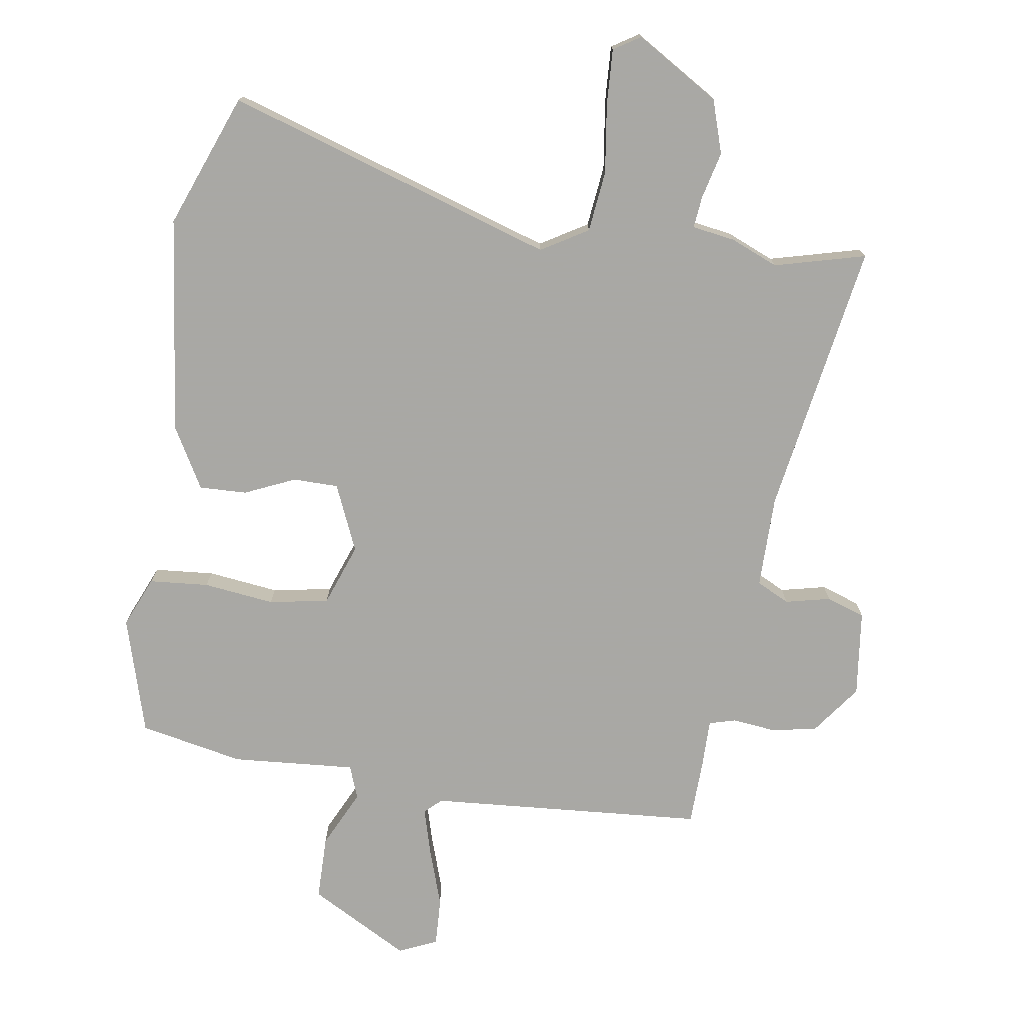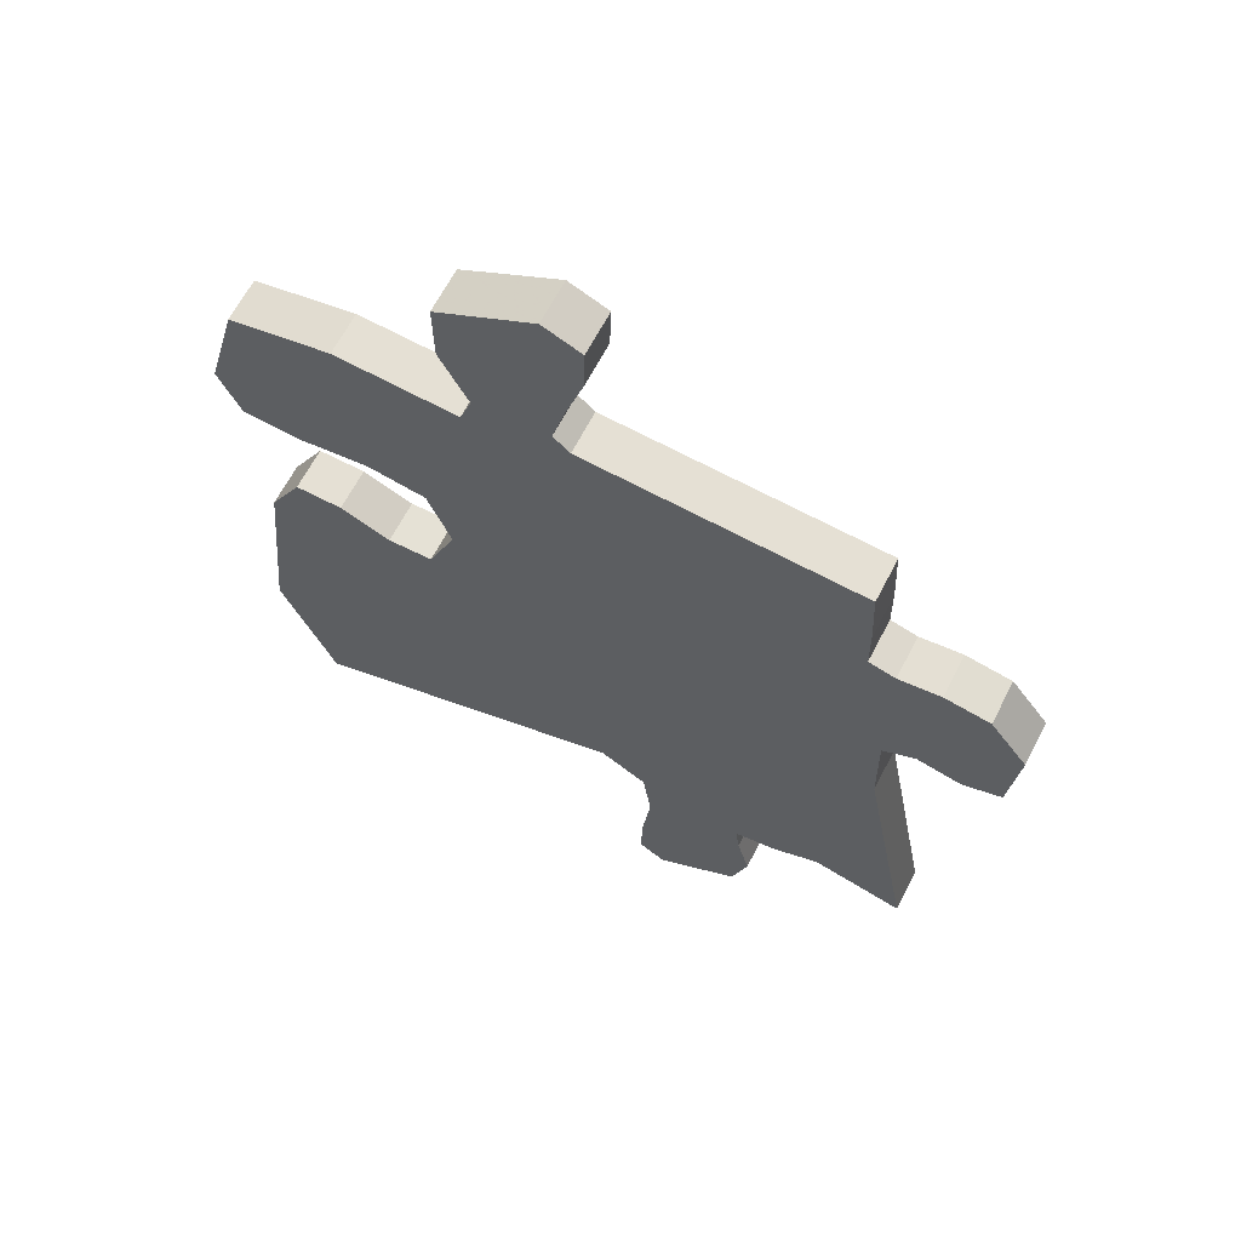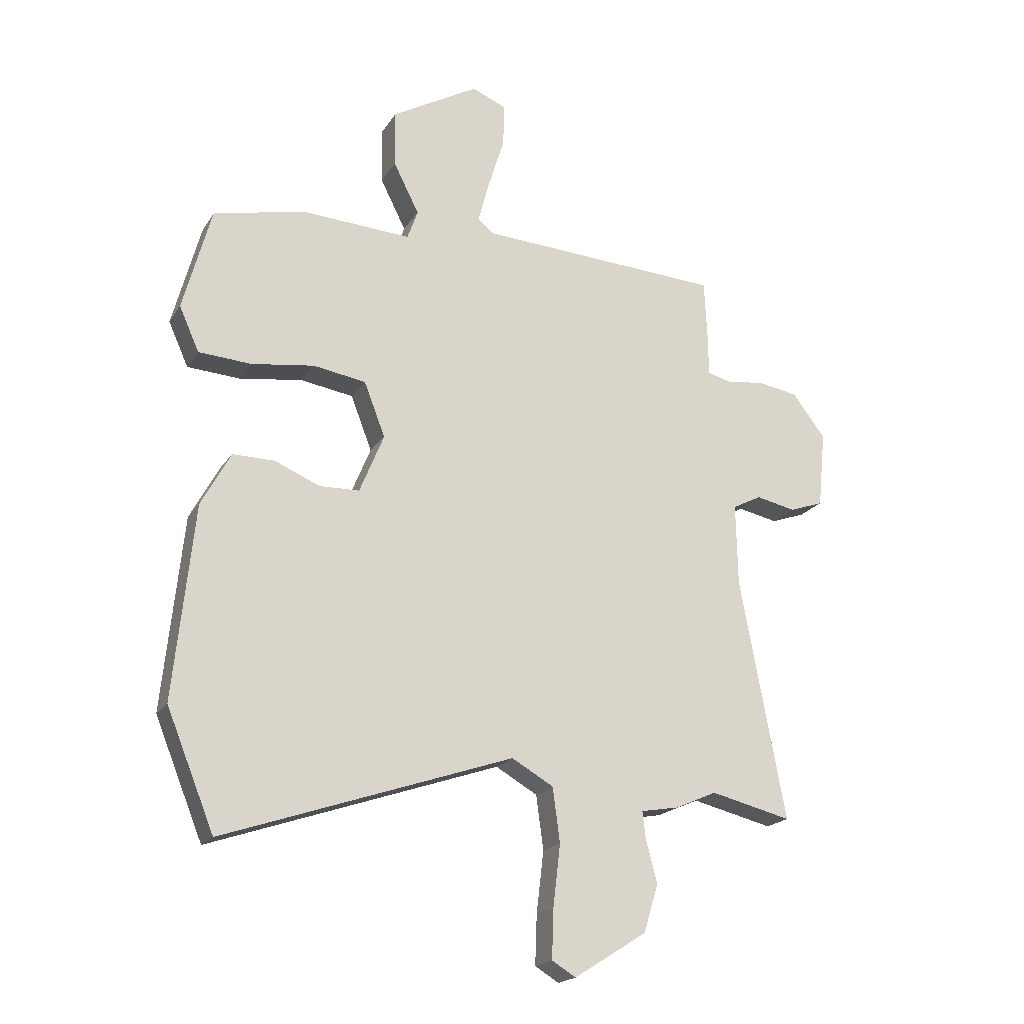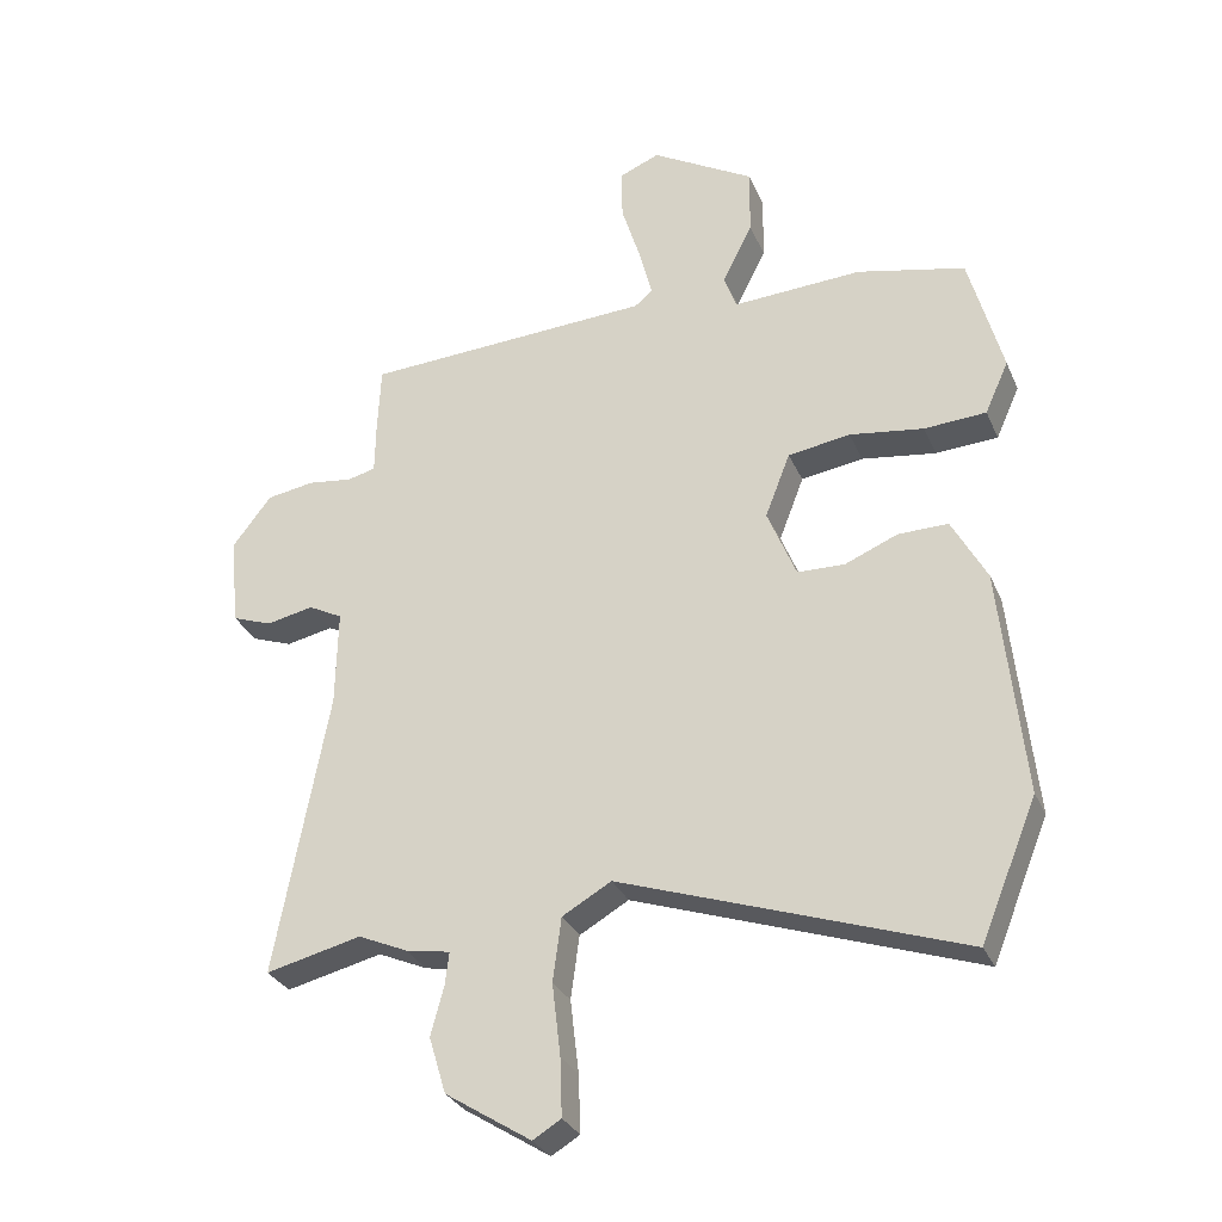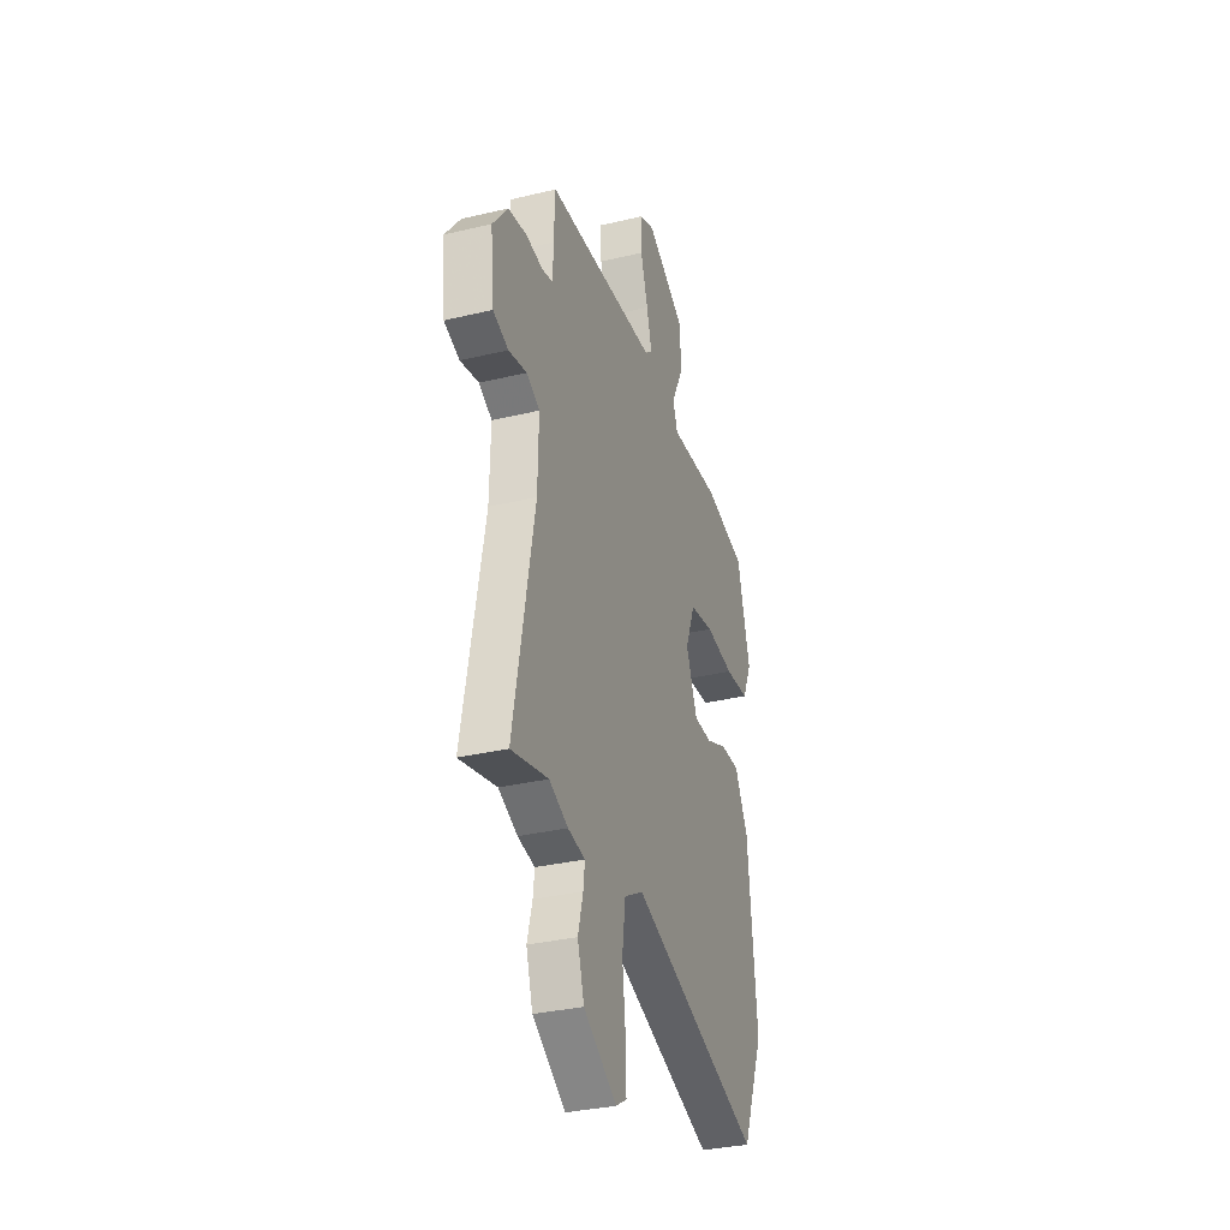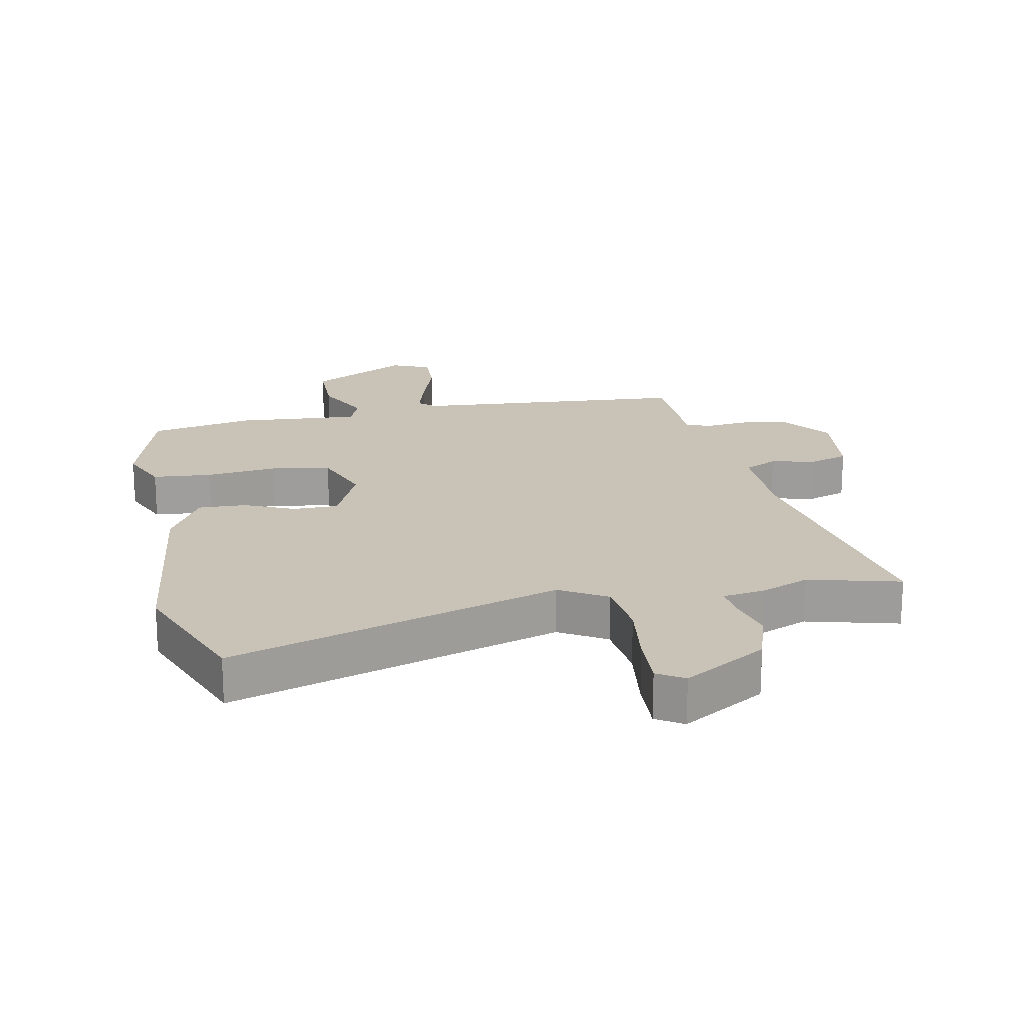
<metadata>
{"format":"obj","ext":"obj","renderer":"f3d","projection":"perspective","resolution":1024,"background":"white","views":[{"elev":-75.0,"azim":172.4,"up":"+Y"},{"elev":65.1,"azim":-152.6,"up":"+Z"},{"elev":-19.7,"azim":156.8,"up":"+Z"},{"elev":-30.1,"azim":20.5,"up":"+Z"},{"elev":-32.8,"azim":-71.7,"up":"+Z"},{"elev":19.5,"azim":169.8,"up":"+Y"}]}
</metadata>
<code>
v 0.491 0.07 0.457
v 0.542 0.07 0.269
v 0.506 0.07 0.189
v 0.411 0.07 0.183
v 0.298 0.07 0.199
v 0.203 0.07 0.184
v 0.165 0.07 0.086
v 0.209 0.07 -0.021
v 0.281 0.07 -0.023
v 0.362 0.07 0.011
v 0.438 0.07 0.012
v 0.491 0.07 -0.086
v 0.527 0.07 -0.434
v 0.441 0.07 -0.645
v -0.08 0.07 -0.467
v -0.155 0.07 -0.51
v -0.168 0.07 -0.607
v -0.155 0.07 -0.718
v -0.152 0.07 -0.806
v -0.195 0.07 -0.832
v -0.326 0.07 -0.749
v -0.352 0.07 -0.663
v -0.332 0.07 -0.588
v -0.326 0.07 -0.538
v -0.394 0.07 -0.526
v -0.469 0.07 -0.493
v -0.615 0.07 -0.528
v -0.534 0.07 -0.094
v -0.531 0.07 0.054
v -0.583 0.07 0.081
v -0.655 0.07 0.066
v -0.716 0.07 0.088
v -0.73 0.07 0.226
v -0.67 0.07 0.304
v -0.597 0.07 0.316
v -0.529 0.07 0.307
v -0.486 0.07 0.318
v -0.485 0.07 0.394
v -0.48 0.07 0.5
v -0.039 0.07 0.524
v -0.012 0.07 0.548
v -0.032 0.07 0.624
v -0.061 0.07 0.717
v -0.063 0.07 0.794
v -0.001 0.07 0.82
v 0.156 0.07 0.73
v 0.155 0.07 0.627
v 0.109 0.07 0.536
v 0.128 0.07 0.483
v 0.326 0.07 0.494
v 0.491 0 0.457
v 0.542 0 0.269
v 0.506 0 0.189
v 0.411 0 0.183
v 0.298 0 0.199
v 0.203 0 0.184
v 0.165 0 0.086
v 0.209 0 -0.021
v 0.281 0 -0.023
v 0.362 0 0.011
v 0.438 0 0.012
v 0.491 0 -0.086
v 0.527 0 -0.434
v 0.441 0 -0.645
v -0.08 0 -0.467
v -0.155 0 -0.51
v -0.168 0 -0.607
v -0.155 0 -0.718
v -0.152 0 -0.806
v -0.195 0 -0.832
v -0.326 0 -0.749
v -0.352 0 -0.663
v -0.332 0 -0.588
v -0.326 0 -0.538
v -0.394 0 -0.526
v -0.469 0 -0.493
v -0.615 0 -0.528
v -0.534 0 -0.094
v -0.531 0 0.054
v -0.583 0 0.081
v -0.655 0 0.066
v -0.716 0 0.088
v -0.73 0 0.226
v -0.67 0 0.304
v -0.597 0 0.316
v -0.529 0 0.307
v -0.486 0 0.318
v -0.485 0 0.394
v -0.48 0 0.5
v -0.039 0 0.524
v -0.012 0 0.548
v -0.032 0 0.624
v -0.061 0 0.717
v -0.063 0 0.794
v -0.001 0 0.82
v 0.156 0 0.73
v 0.155 0 0.627
v 0.109 0 0.536
v 0.128 0 0.483
v 0.326 0 0.494
f 49 50 1 2
f 45 46 47 48
f 45 48 49
f 42 43 44 45
f 41 42 45 49
f 40 41 49 2
f 37 38 39 40
f 33 34 35 36
f 33 36 37
f 30 31 32 33
f 29 30 33 37
f 28 29 37 40
f 26 27 28 40
f 24 25 26 40
f 20 21 22 23
f 17 18 19 20
f 17 20 23 24
f 12 13 14 15
f 12 15 16
f 9 10 11 12
f 8 9 12 16
f 7 8 16
f 6 7 16
f 2 3 4 5
f 2 5 6
f 40 2 6
f 16 17 24 40
f 6 16 40
f 52 51 100 99
f 98 97 96 95
f 99 98 95
f 95 94 93 92
f 99 95 92 91
f 52 99 91 90
f 90 89 88 87
f 86 85 84 83
f 87 86 83
f 83 82 81 80
f 87 83 80 79
f 90 87 79 78
f 90 78 77 76
f 90 76 75 74
f 73 72 71 70
f 70 69 68 67
f 74 73 70 67
f 65 64 63 62
f 66 65 62
f 62 61 60 59
f 66 62 59 58
f 66 58 57
f 66 57 56
f 55 54 53 52
f 56 55 52
f 56 52 90
f 90 74 67 66
f 90 66 56
f 1 51 52 2
f 2 52 53 3
f 3 53 54 4
f 4 54 55 5
f 5 55 56 6
f 6 56 57 7
f 7 57 58 8
f 8 58 59 9
f 9 59 60 10
f 10 60 61 11
f 11 61 62 12
f 12 62 63 13
f 13 63 64 14
f 14 64 65 15
f 15 65 66 16
f 16 66 67 17
f 17 67 68 18
f 18 68 69 19
f 19 69 70 20
f 20 70 71 21
f 21 71 72 22
f 22 72 73 23
f 23 73 74 24
f 24 74 75 25
f 25 75 76 26
f 26 76 77 27
f 27 77 78 28
f 28 78 79 29
f 29 79 80 30
f 30 80 81 31
f 31 81 82 32
f 32 82 83 33
f 33 83 84 34
f 34 84 85 35
f 35 85 86 36
f 36 86 87 37
f 37 87 88 38
f 38 88 89 39
f 39 89 90 40
f 40 90 91 41
f 41 91 92 42
f 42 92 93 43
f 43 93 94 44
f 44 94 95 45
f 45 95 96 46
f 46 96 97 47
f 47 97 98 48
f 48 98 99 49
f 49 99 100 50
f 50 100 51 1

</code>
